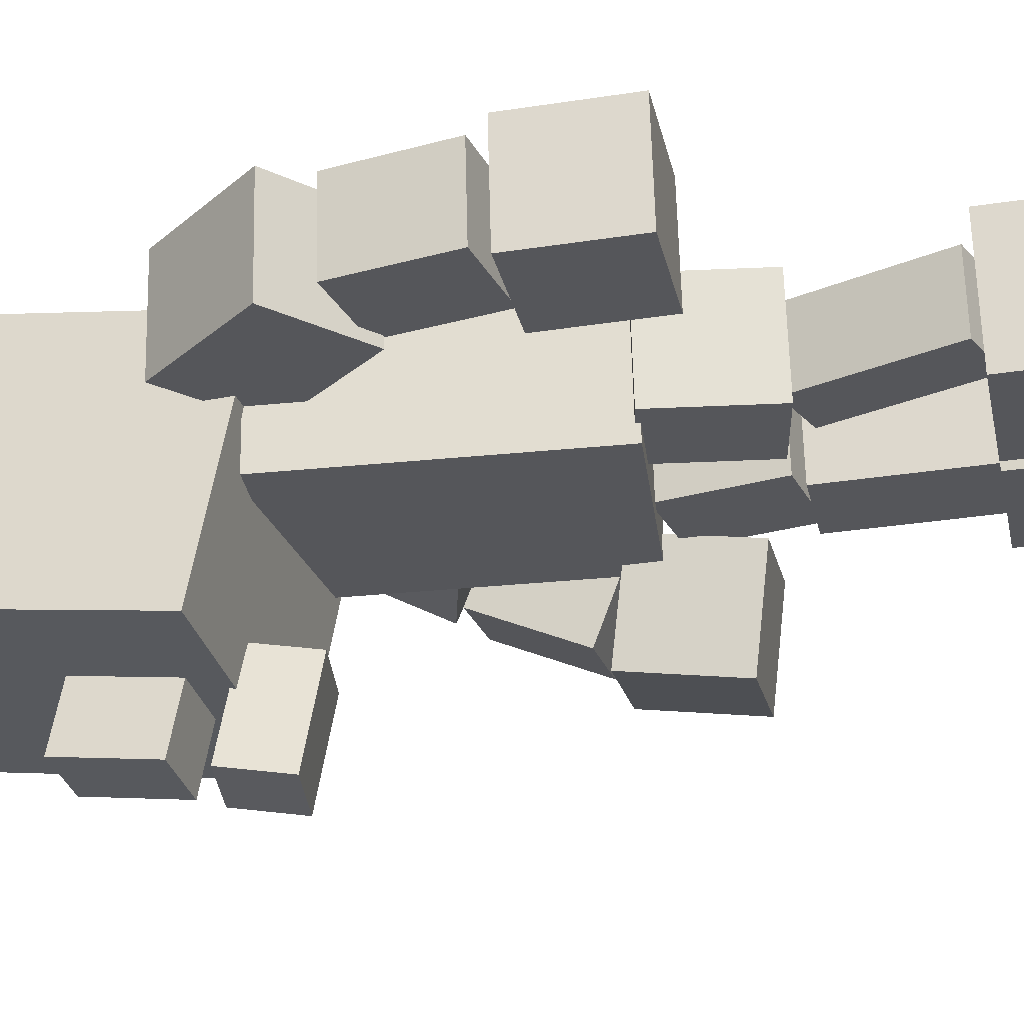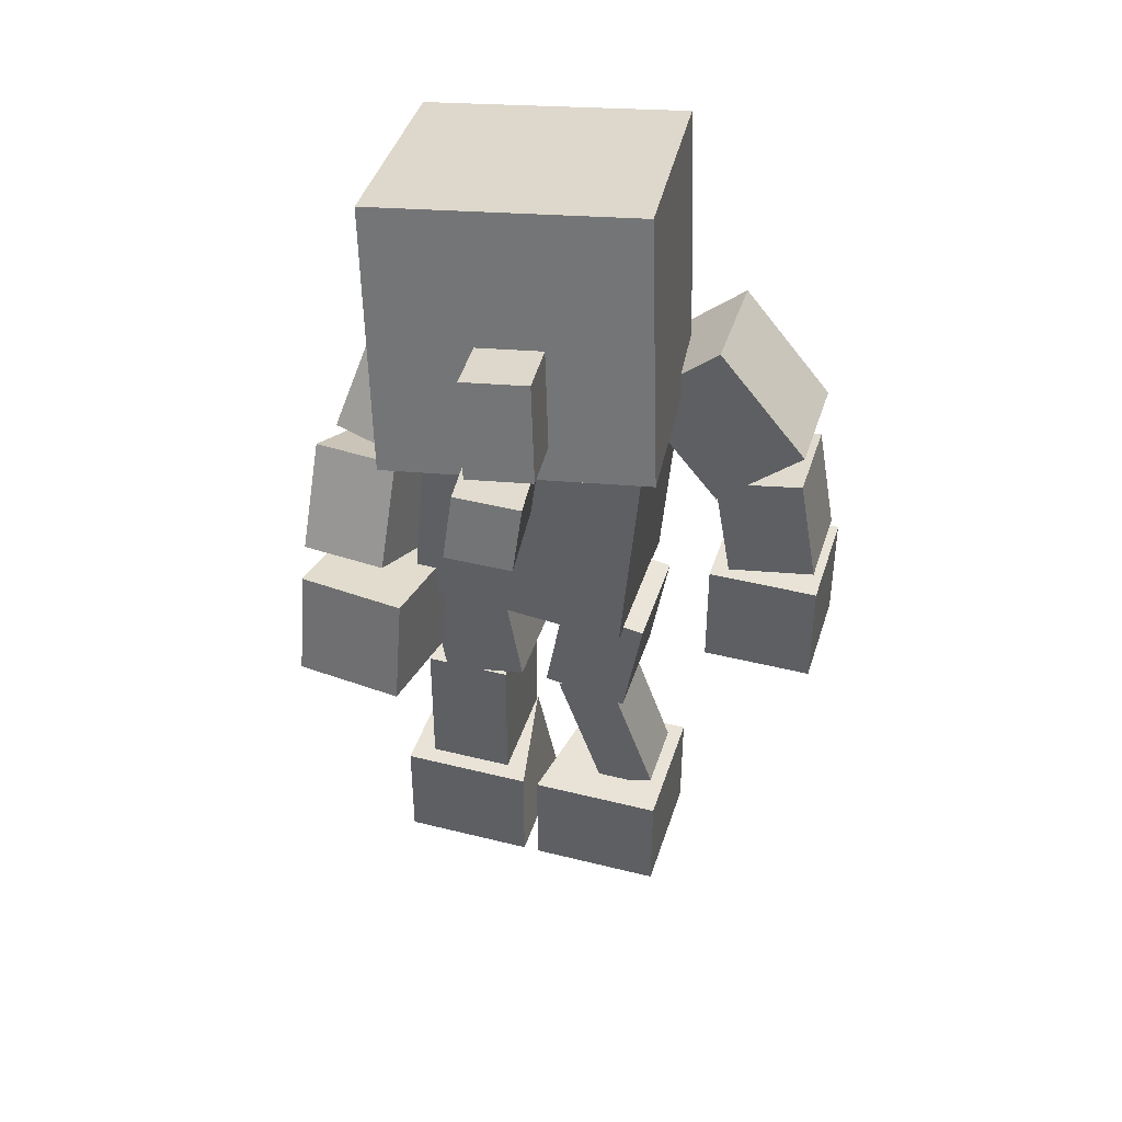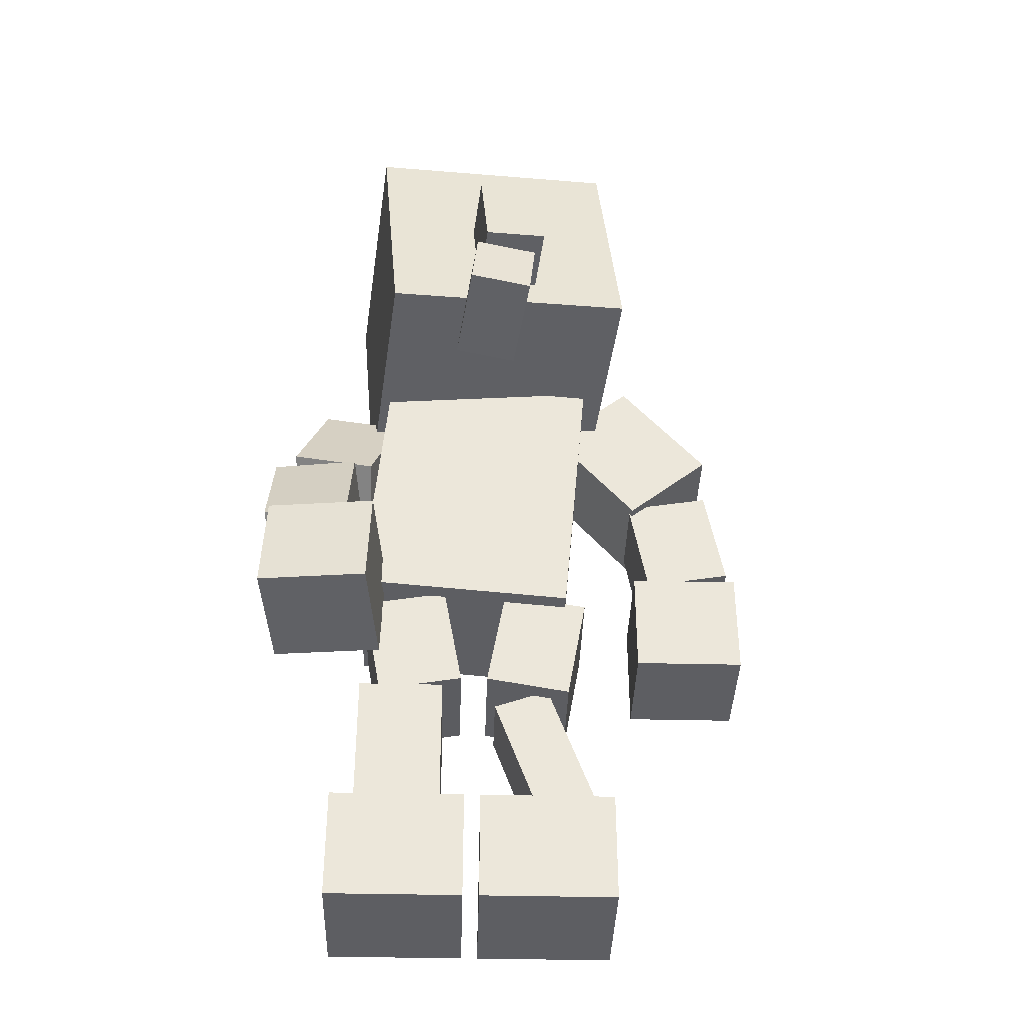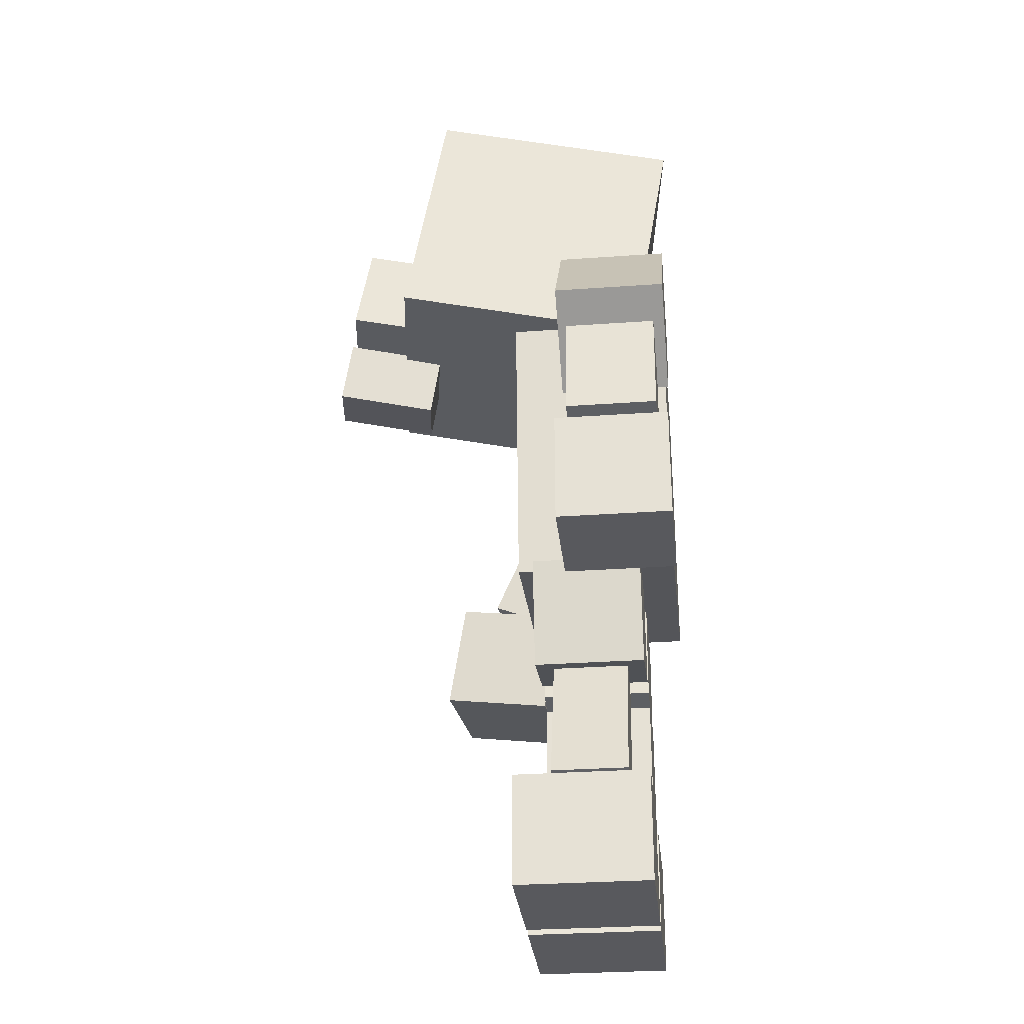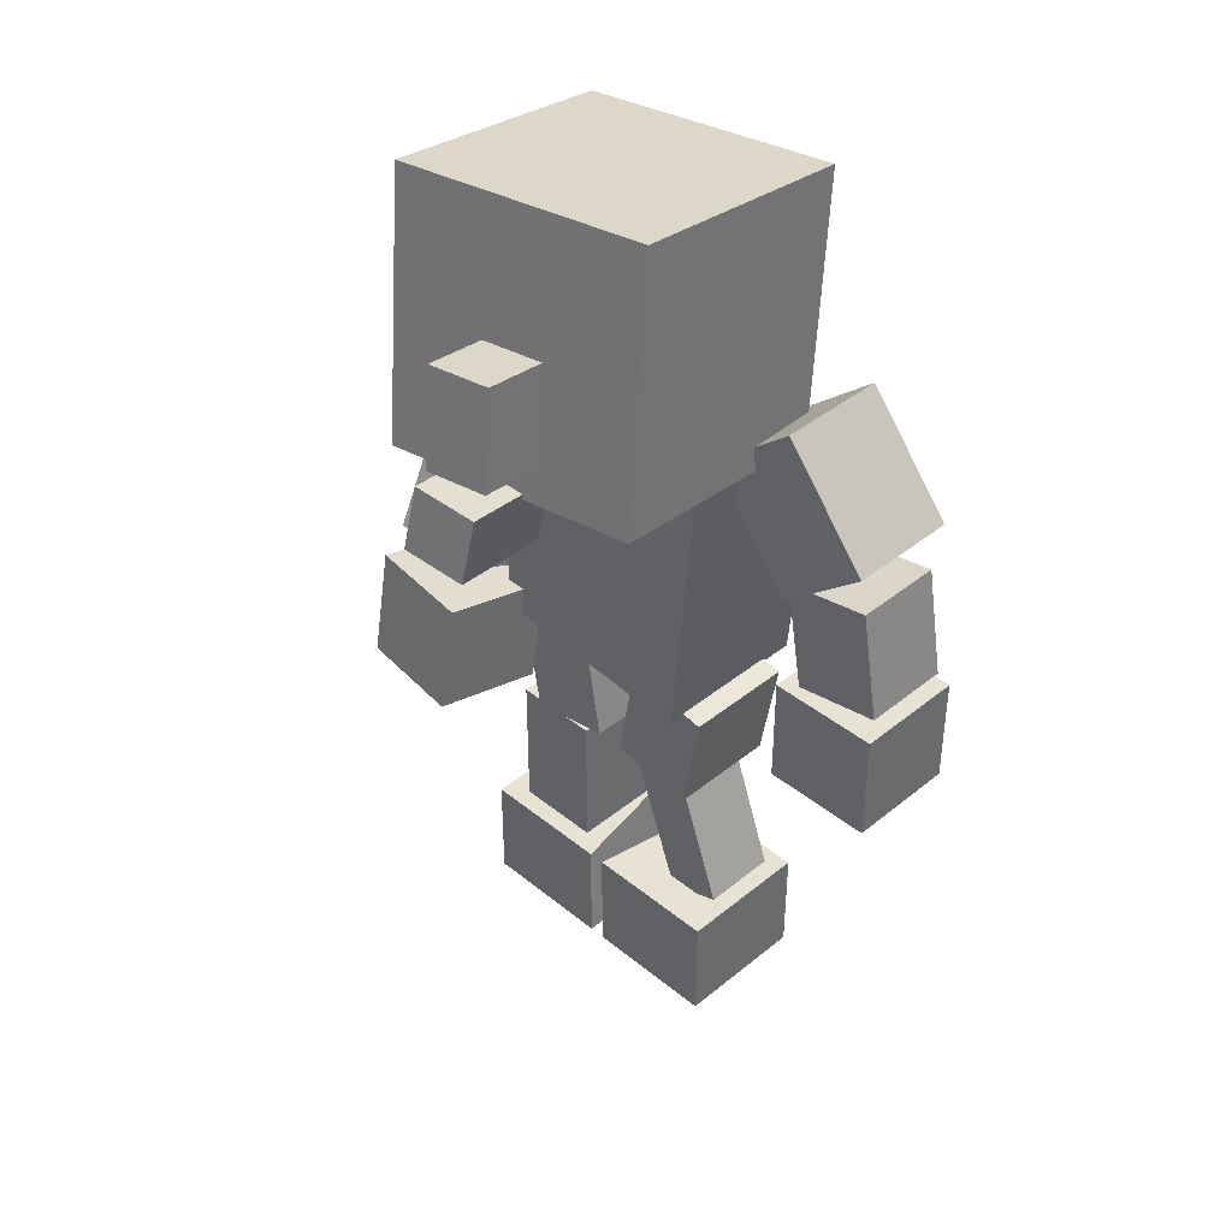
<metadata>
{"format":"obj","ext":"obj","renderer":"f3d","projection":"perspective","resolution":1024,"background":"white","views":[{"elev":-32.8,"azim":102.0,"up":"+Y"},{"elev":41.7,"azim":10.0,"up":"+Z"},{"elev":-38.8,"azim":-8.6,"up":"+Z"},{"elev":-29.8,"azim":89.1,"up":"+Z"},{"elev":40.0,"azim":38.1,"up":"+Z"}]}
</metadata>
<code>
g Enemy_Pizza_Owl_mesh
v -0.3112 0.2428 1.058
v -0.3651 -0.2007 1.058
v 0.24 -0.2742 1.005
v 0.2939 0.1692 1.005
v 0.3088 -0.2825 1.797
v -0.2963 -0.209 1.851
v -0.2424 0.2344 1.851
v 0.3627 0.1609 1.797
v 0.24 -0.2742 1.005
v -0.3651 -0.2007 1.058
v -0.2963 -0.209 1.851
v 0.3088 -0.2825 1.797
v 0.2939 0.1692 1.005
v 0.24 -0.2742 1.005
v 0.3088 -0.2825 1.797
v 0.3627 0.1609 1.797
v -0.3112 0.2428 1.058
v 0.2939 0.1692 1.005
v 0.3627 0.1609 1.797
v -0.2424 0.2344 1.851
v -0.3651 -0.2007 1.058
v -0.3112 0.2428 1.058
v -0.2424 0.2344 1.851
v -0.2963 -0.209 1.851
v -0.5559 0.08393 1.462
v -0.5827 -0.1363 1.565
v -0.3512 -0.1914 1.508
v -0.3245 0.02884 1.405
v -0.2576 -0.07694 1.776
v -0.489 -0.02185 1.833
v -0.4623 0.1984 1.73
v -0.2308 0.1433 1.672
v -0.3512 -0.1914 1.508
v -0.5827 -0.1363 1.565
v -0.489 -0.02185 1.833
v -0.2576 -0.07694 1.776
v -0.3245 0.02884 1.405
v -0.3512 -0.1914 1.508
v -0.2576 -0.07694 1.776
v -0.2308 0.1433 1.672
v -0.5559 0.08393 1.462
v -0.3245 0.02884 1.405
v -0.2308 0.1433 1.672
v -0.4623 0.1984 1.73
v -0.5827 -0.1363 1.565
v -0.5559 0.08393 1.462
v -0.4623 0.1984 1.73
v -0.489 -0.02185 1.833
v -0.6098 -0.05732 1.123
v -0.6631 -0.2743 1.223
v -0.4249 -0.3302 1.228
v -0.3716 -0.1132 1.129
v -0.4027 -0.2071 1.508
v -0.641 -0.1512 1.502
v -0.5876 0.0658 1.402
v -0.3494 0.009887 1.408
v -0.4249 -0.3302 1.228
v -0.6631 -0.2743 1.223
v -0.641 -0.1512 1.502
v -0.4027 -0.2071 1.508
v -0.3716 -0.1132 1.129
v -0.4249 -0.3302 1.228
v -0.4027 -0.2071 1.508
v -0.3494 0.009887 1.408
v -0.6098 -0.05732 1.123
v -0.3716 -0.1132 1.129
v -0.3494 0.009887 1.408
v -0.5876 0.0658 1.402
v -0.6631 -0.2743 1.223
v -0.6098 -0.05732 1.123
v -0.5876 0.0658 1.402
v -0.641 -0.1512 1.502
v -0.595 -0.1137 0.8286
v -0.6644 -0.4077 0.8775
v -0.3667 -0.4783 0.8757
v -0.2973 -0.1843 0.8269
v -0.3538 -0.4311 1.178
v -0.6514 -0.3605 1.179
v -0.582 -0.06656 1.131
v -0.2843 -0.1372 1.129
v -0.3667 -0.4783 0.8757
v -0.6644 -0.4077 0.8775
v -0.6514 -0.3605 1.179
v -0.3538 -0.4311 1.178
v -0.2973 -0.1843 0.8269
v -0.3667 -0.4783 0.8757
v -0.3538 -0.4311 1.178
v -0.2843 -0.1372 1.129
v -0.595 -0.1137 0.8286
v -0.2973 -0.1843 0.8269
v -0.2843 -0.1372 1.129
v -0.582 -0.06656 1.131
v -0.6644 -0.4077 0.8775
v -0.595 -0.1137 0.8286
v -0.582 -0.06656 1.131
v -0.6514 -0.3605 1.179
v -0.253 0.1399 0.7052
v -0.2899 -0.1639 0.7052
v -0.05719 -0.1921 0.7465
v -0.02029 0.1116 0.7465
v -0.1099 -0.1857 1.048
v -0.3427 -0.1574 1.007
v -0.3058 0.1463 1.007
v -0.07303 0.118 1.048
v -0.05719 -0.1921 0.7465
v -0.2899 -0.1639 0.7052
v -0.3427 -0.1574 1.007
v -0.1099 -0.1857 1.048
v -0.02029 0.1116 0.7465
v -0.05719 -0.1921 0.7465
v -0.1099 -0.1857 1.048
v -0.07303 0.118 1.048
v -0.253 0.1399 0.7052
v -0.02029 0.1116 0.7465
v -0.07303 0.118 1.048
v -0.3058 0.1463 1.007
v -0.2899 -0.1639 0.7052
v -0.253 0.1399 0.7052
v -0.3058 0.1463 1.007
v -0.3427 -0.1574 1.007
v -0.3093 0.1467 0.3116
v -0.3462 -0.157 0.3116
v -0.1099 -0.1857 0.3116
v -0.07297 0.118 0.3116
v -0.1099 -0.1857 0.7226
v -0.3462 -0.157 0.7226
v -0.3093 0.1467 0.7226
v -0.07297 0.118 0.7226
v -0.1099 -0.1857 0.3116
v -0.3462 -0.157 0.3116
v -0.3462 -0.157 0.7226
v -0.1099 -0.1857 0.7226
v -0.07297 0.118 0.3116
v -0.1099 -0.1857 0.3116
v -0.1099 -0.1857 0.7226
v -0.07297 0.118 0.7226
v -0.3093 0.1467 0.3116
v -0.07297 0.118 0.3116
v -0.07297 0.118 0.7226
v -0.3093 0.1467 0.7226
v -0.3462 -0.157 0.3116
v -0.3093 0.1467 0.3116
v -0.3093 0.1467 0.7226
v -0.3462 -0.157 0.7226
v -0.3711 0.1648 0.02313
v -0.4155 -0.2009 0.02313
v -0.04875 -0.2455 0.02313
v -0.004319 0.1203 0.02313
v -0.04875 -0.2455 0.3291
v -0.4155 -0.2009 0.3291
v -0.3711 0.1648 0.3291
v -0.0717 0.1285 0.3291
v -0.04875 -0.2455 0.02313
v -0.4155 -0.2009 0.02313
v -0.4155 -0.2009 0.3291
v -0.04875 -0.2455 0.3291
v -0.004319 0.1203 0.02313
v -0.04875 -0.2455 0.02313
v -0.04875 -0.2455 0.3291
v -0.0717 0.1285 0.3291
v -0.3711 0.1648 0.02313
v -0.004319 0.1203 0.02313
v -0.0717 0.1285 0.3291
v -0.3711 0.1648 0.3291
v -0.4155 -0.2009 0.02313
v -0.3711 0.1648 0.02313
v -0.3711 0.1648 0.3291
v -0.4155 -0.2009 0.3291
v 0.2874 0.07419 0.7052
v 0.05469 0.1025 0.7465
v 0.01779 -0.2012 0.7465
v 0.2505 -0.2295 0.7052
v 0.07053 -0.2077 1.048
v 0.1074 0.09606 1.048
v 0.3402 0.06779 1.007
v 0.3033 -0.2359 1.007
v 0.01779 -0.2012 0.7465
v 0.07053 -0.2077 1.048
v 0.3033 -0.2359 1.007
v 0.2505 -0.2295 0.7052
v 0.05469 0.1025 0.7465
v 0.1074 0.09606 1.048
v 0.07053 -0.2077 1.048
v 0.01779 -0.2012 0.7465
v 0.2874 0.07419 0.7052
v 0.3402 0.06779 1.007
v 0.1074 0.09606 1.048
v 0.05469 0.1025 0.7465
v 0.2505 -0.2295 0.7052
v 0.3033 -0.2359 1.007
v 0.3402 0.06779 1.007
v 0.2874 0.07419 0.7052
v 0.3633 0.01579 0.3518
v 0.2121 0.03416 0.2963
v 0.187 -0.1726 0.2963
v 0.3382 -0.191 0.3518
v 0.04744 -0.1557 0.6825
v 0.07256 0.05111 0.6825
v 0.2238 0.03274 0.7379
v 0.1986 -0.174 0.7379
v 0.187 -0.1726 0.2963
v 0.04744 -0.1557 0.6825
v 0.1986 -0.174 0.7379
v 0.3382 -0.191 0.3518
v 0.2121 0.03416 0.2963
v 0.07256 0.05111 0.6825
v 0.04744 -0.1557 0.6825
v 0.187 -0.1726 0.2963
v 0.3633 0.01579 0.3518
v 0.2238 0.03274 0.7379
v 0.07256 0.05111 0.6825
v 0.2121 0.03416 0.2963
v 0.3382 -0.191 0.3518
v 0.1986 -0.174 0.7379
v 0.2238 0.03274 0.7379
v 0.3633 0.01579 0.3518
v 0.4063 0.07039 0.02313
v 0.03953 0.115 0.02313
v -0.004902 -0.2508 0.02313
v 0.3618 -0.2953 0.02313
v -0.004902 -0.2508 0.3291
v 0.1069 0.1068 0.3291
v 0.4063 0.07039 0.3291
v 0.3618 -0.2953 0.3291
v -0.004902 -0.2508 0.02313
v -0.004902 -0.2508 0.3291
v 0.3618 -0.2953 0.3291
v 0.3618 -0.2953 0.02313
v 0.03953 0.115 0.02313
v 0.1069 0.1068 0.3291
v -0.004902 -0.2508 0.3291
v -0.004902 -0.2508 0.02313
v 0.4063 0.07039 0.02313
v 0.4063 0.07039 0.3291
v 0.1069 0.1068 0.3291
v 0.03953 0.115 0.02313
v 0.3618 -0.2953 0.02313
v 0.3618 -0.2953 0.3291
v 0.4063 0.07039 0.3291
v 0.4063 0.07039 0.02313
v -0.3309 0.06931 1.719
v -0.3335 -0.6275 1.836
v 0.3719 -0.6231 1.878
v 0.3745 0.07373 1.761
v 0.3298 -0.5057 2.573
v -0.3755 -0.5101 2.532
v -0.3729 0.1867 2.414
v 0.3324 0.1911 2.456
v 0.3719 -0.6231 1.878
v -0.3335 -0.6275 1.836
v -0.3755 -0.5101 2.532
v 0.3298 -0.5057 2.573
v 0.3745 0.07373 1.761
v 0.3719 -0.6231 1.878
v 0.3298 -0.5057 2.573
v 0.3324 0.1911 2.456
v -0.3309 0.06931 1.719
v 0.3745 0.07373 1.761
v 0.3324 0.1911 2.456
v -0.3729 0.1867 2.414
v -0.3335 -0.6275 1.836
v -0.3309 0.06931 1.719
v -0.3729 0.1867 2.414
v -0.3755 -0.5101 2.532
v -0.07257 -0.5114 1.928
v -0.07361 -0.7901 1.974
v 0.1008 -0.789 1.985
v 0.1019 -0.5103 1.938
v 0.0853 -0.7456 2.242
v -0.08916 -0.7467 2.232
v -0.08811 -0.468 2.185
v 0.08634 -0.4669 2.195
v 0.1008 -0.789 1.985
v -0.07361 -0.7901 1.974
v -0.08916 -0.7467 2.232
v 0.0853 -0.7456 2.242
v 0.1019 -0.5103 1.938
v 0.1008 -0.789 1.985
v 0.0853 -0.7456 2.242
v 0.08634 -0.4669 2.195
v -0.07257 -0.5114 1.928
v 0.1019 -0.5103 1.938
v 0.08634 -0.4669 2.195
v -0.08811 -0.468 2.185
v -0.07361 -0.7901 1.974
v -0.07257 -0.5114 1.928
v -0.08811 -0.468 2.185
v -0.08916 -0.7467 2.232
v -0.1306 -0.5463 1.703
v -0.1235 -0.8254 1.748
v 0.05015 -0.8241 1.728
v 0.04299 -0.5451 1.683
v 0.06995 -0.796 1.901
v -0.1037 -0.7972 1.921
v -0.1108 -0.5182 1.876
v 0.0628 -0.5169 1.856
v 0.05015 -0.8241 1.728
v -0.1235 -0.8254 1.748
v -0.1037 -0.7972 1.921
v 0.06995 -0.796 1.901
v 0.04299 -0.5451 1.683
v 0.05015 -0.8241 1.728
v 0.06995 -0.796 1.901
v 0.0628 -0.5169 1.856
v -0.1306 -0.5463 1.703
v 0.04299 -0.5451 1.683
v 0.0628 -0.5169 1.856
v -0.1108 -0.5182 1.876
v -0.1235 -0.8254 1.748
v -0.1306 -0.5463 1.703
v -0.1108 -0.5182 1.876
v -0.1037 -0.7972 1.921
v 0.7504 0.1227 1.659
v 0.5193 0.1507 1.464
v 0.4826 -0.151 1.464
v 0.7137 -0.1791 1.659
v 0.2401 -0.1215 1.755
v 0.2768 0.1802 1.755
v 0.508 0.1521 1.95
v 0.4713 -0.1496 1.95
v 0.4826 -0.151 1.464
v 0.2401 -0.1215 1.755
v 0.4713 -0.1496 1.95
v 0.7137 -0.1791 1.659
v 0.5193 0.1507 1.464
v 0.2768 0.1802 1.755
v 0.2401 -0.1215 1.755
v 0.4826 -0.151 1.464
v 0.7504 0.1227 1.659
v 0.508 0.1521 1.95
v 0.2768 0.1802 1.755
v 0.5193 0.1507 1.464
v 0.7137 -0.1791 1.659
v 0.4713 -0.1496 1.95
v 0.508 0.1521 1.95
v 0.7504 0.1227 1.659
v 0.7967 0.08721 1.235
v 0.5574 0.1163 1.192
v 0.5279 -0.1267 1.192
v 0.7672 -0.1558 1.235
v 0.4752 -0.1203 1.494
v 0.5047 0.1227 1.494
v 0.744 0.09361 1.536
v 0.7145 -0.1494 1.536
v 0.5279 -0.1267 1.192
v 0.4752 -0.1203 1.494
v 0.7145 -0.1494 1.536
v 0.7672 -0.1558 1.235
v 0.5574 0.1163 1.192
v 0.5047 0.1227 1.494
v 0.4752 -0.1203 1.494
v 0.5279 -0.1267 1.192
v 0.7967 0.08721 1.235
v 0.744 0.09361 1.536
v 0.5047 0.1227 1.494
v 0.5574 0.1163 1.192
v 0.7672 -0.1558 1.235
v 0.7145 -0.1494 1.536
v 0.744 0.09361 1.536
v 0.7967 0.08721 1.235
v 0.8178 0.1155 0.8816
v 0.5141 0.1524 0.8816
v 0.4772 -0.1514 0.8816
v 0.7809 -0.1883 0.8816
v 0.4772 -0.1514 1.188
v 0.5141 0.1524 1.188
v 0.8178 0.1155 1.188
v 0.7809 -0.1883 1.188
v 0.4772 -0.1514 0.8816
v 0.4772 -0.1514 1.188
v 0.7809 -0.1883 1.188
v 0.7809 -0.1883 0.8816
v 0.5141 0.1524 0.8816
v 0.5141 0.1524 1.188
v 0.4772 -0.1514 1.188
v 0.4772 -0.1514 0.8816
v 0.8178 0.1155 0.8816
v 0.8178 0.1155 1.188
v 0.5141 0.1524 1.188
v 0.5141 0.1524 0.8816
v 0.7809 -0.1883 0.8816
v 0.7809 -0.1883 1.188
v 0.8178 0.1155 1.188
v 0.8178 0.1155 0.8816
g Enemy_Pizza_Owl_mesh_0
f 3 2 1
f 4 3 1
f 7 6 5
f 8 7 5
f 11 10 9
f 12 11 9
f 15 14 13
f 16 15 13
f 19 18 17
f 20 19 17
f 23 22 21
f 24 23 21
f 27 26 25
f 28 27 25
f 31 30 29
f 32 31 29
f 35 34 33
f 36 35 33
f 39 38 37
f 40 39 37
f 43 42 41
f 44 43 41
f 47 46 45
f 48 47 45
f 51 50 49
f 52 51 49
f 55 54 53
f 56 55 53
f 59 58 57
f 60 59 57
f 63 62 61
f 64 63 61
f 67 66 65
f 68 67 65
f 71 70 69
f 72 71 69
f 75 74 73
f 76 75 73
f 79 78 77
f 80 79 77
f 83 82 81
f 84 83 81
f 87 86 85
f 88 87 85
f 91 90 89
f 92 91 89
f 95 94 93
f 96 95 93
f 99 98 97
f 100 99 97
f 103 102 101
f 104 103 101
f 107 106 105
f 108 107 105
f 111 110 109
f 112 111 109
f 115 114 113
f 116 115 113
f 119 118 117
f 120 119 117
f 123 122 121
f 124 123 121
f 127 126 125
f 128 127 125
f 131 130 129
f 132 131 129
f 135 134 133
f 136 135 133
f 139 138 137
f 140 139 137
f 143 142 141
f 144 143 141
f 147 146 145
f 148 147 145
f 151 150 149
f 152 151 149
f 155 154 153
f 156 155 153
f 159 158 157
f 160 159 157
f 163 162 161
f 164 163 161
f 167 166 165
f 168 167 165
f 171 170 169
f 172 171 169
f 175 174 173
f 176 175 173
f 179 178 177
f 180 179 177
f 183 182 181
f 184 183 181
f 187 186 185
f 188 187 185
f 191 190 189
f 192 191 189
f 195 194 193
f 196 195 193
f 199 198 197
f 200 199 197
f 203 202 201
f 204 203 201
f 207 206 205
f 208 207 205
f 211 210 209
f 212 211 209
f 215 214 213
f 216 215 213
f 219 218 217
f 220 219 217
f 223 222 221
f 224 223 221
f 227 226 225
f 228 227 225
f 231 230 229
f 232 231 229
f 235 234 233
f 236 235 233
f 239 238 237
f 240 239 237
f 243 242 241
f 244 243 241
f 247 246 245
f 248 247 245
f 251 250 249
f 252 251 249
f 255 254 253
f 256 255 253
f 259 258 257
f 260 259 257
f 263 262 261
f 264 263 261
f 267 266 265
f 268 267 265
f 271 270 269
f 272 271 269
f 275 274 273
f 276 275 273
f 279 278 277
f 280 279 277
f 283 282 281
f 284 283 281
f 287 286 285
f 288 287 285
f 291 290 289
f 292 291 289
f 295 294 293
f 296 295 293
f 299 298 297
f 300 299 297
f 303 302 301
f 304 303 301
f 307 306 305
f 308 307 305
f 311 310 309
f 312 311 309
f 315 314 313
f 316 315 313
f 319 318 317
f 320 319 317
f 323 322 321
f 324 323 321
f 327 326 325
f 328 327 325
f 331 330 329
f 332 331 329
f 335 334 333
f 336 335 333
f 339 338 337
f 340 339 337
f 343 342 341
f 344 343 341
f 347 346 345
f 348 347 345
f 351 350 349
f 352 351 349
f 355 354 353
f 356 355 353
f 359 358 357
f 360 359 357
f 363 362 361
f 364 363 361
f 367 366 365
f 368 367 365
f 371 370 369
f 372 371 369
f 375 374 373
f 376 375 373
f 379 378 377
f 380 379 377
f 383 382 381
f 384 383 381

</code>
